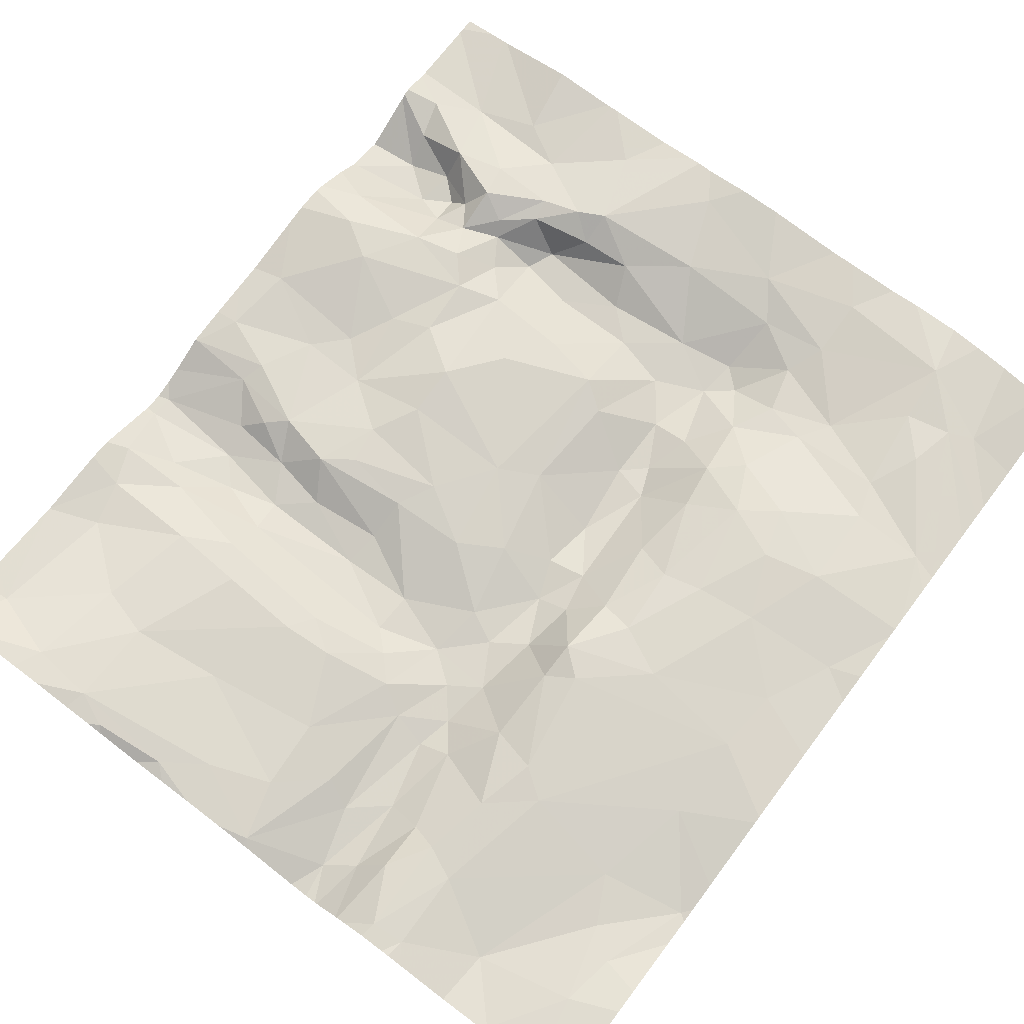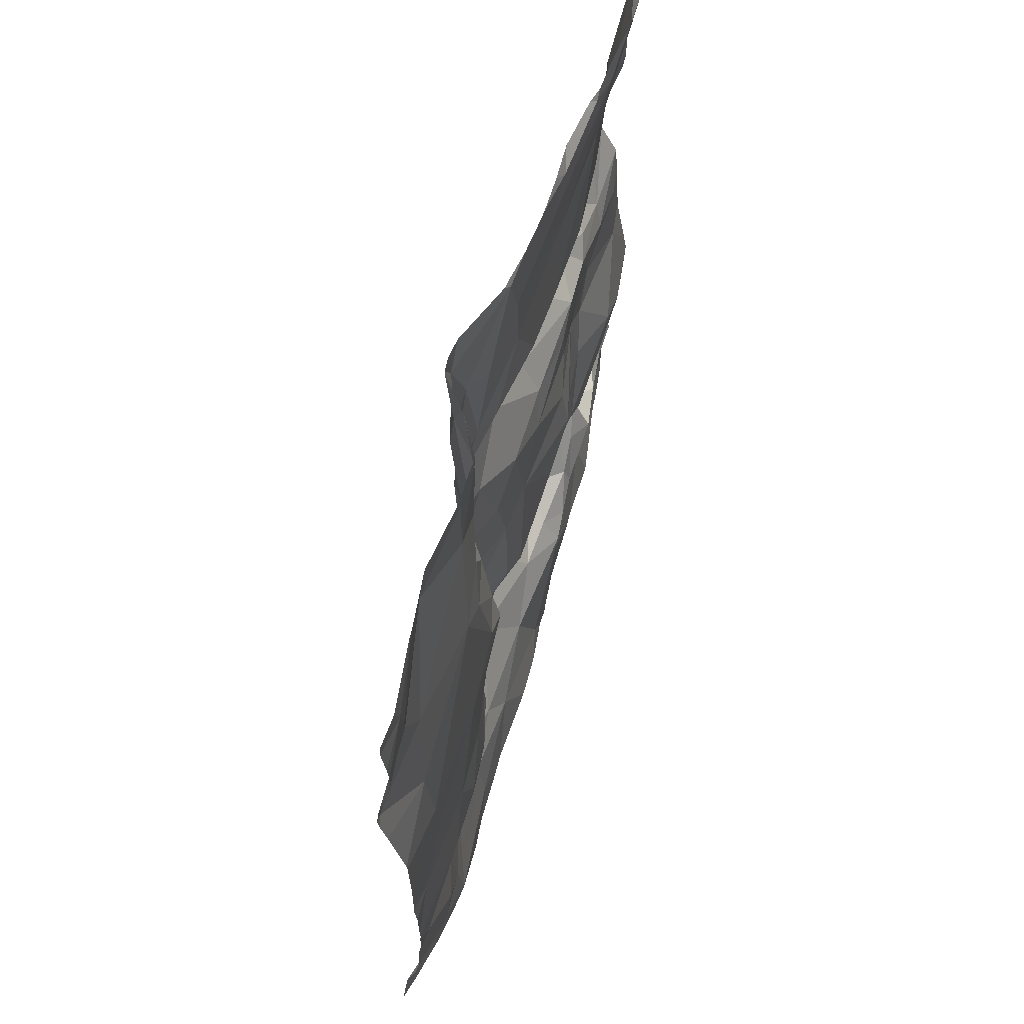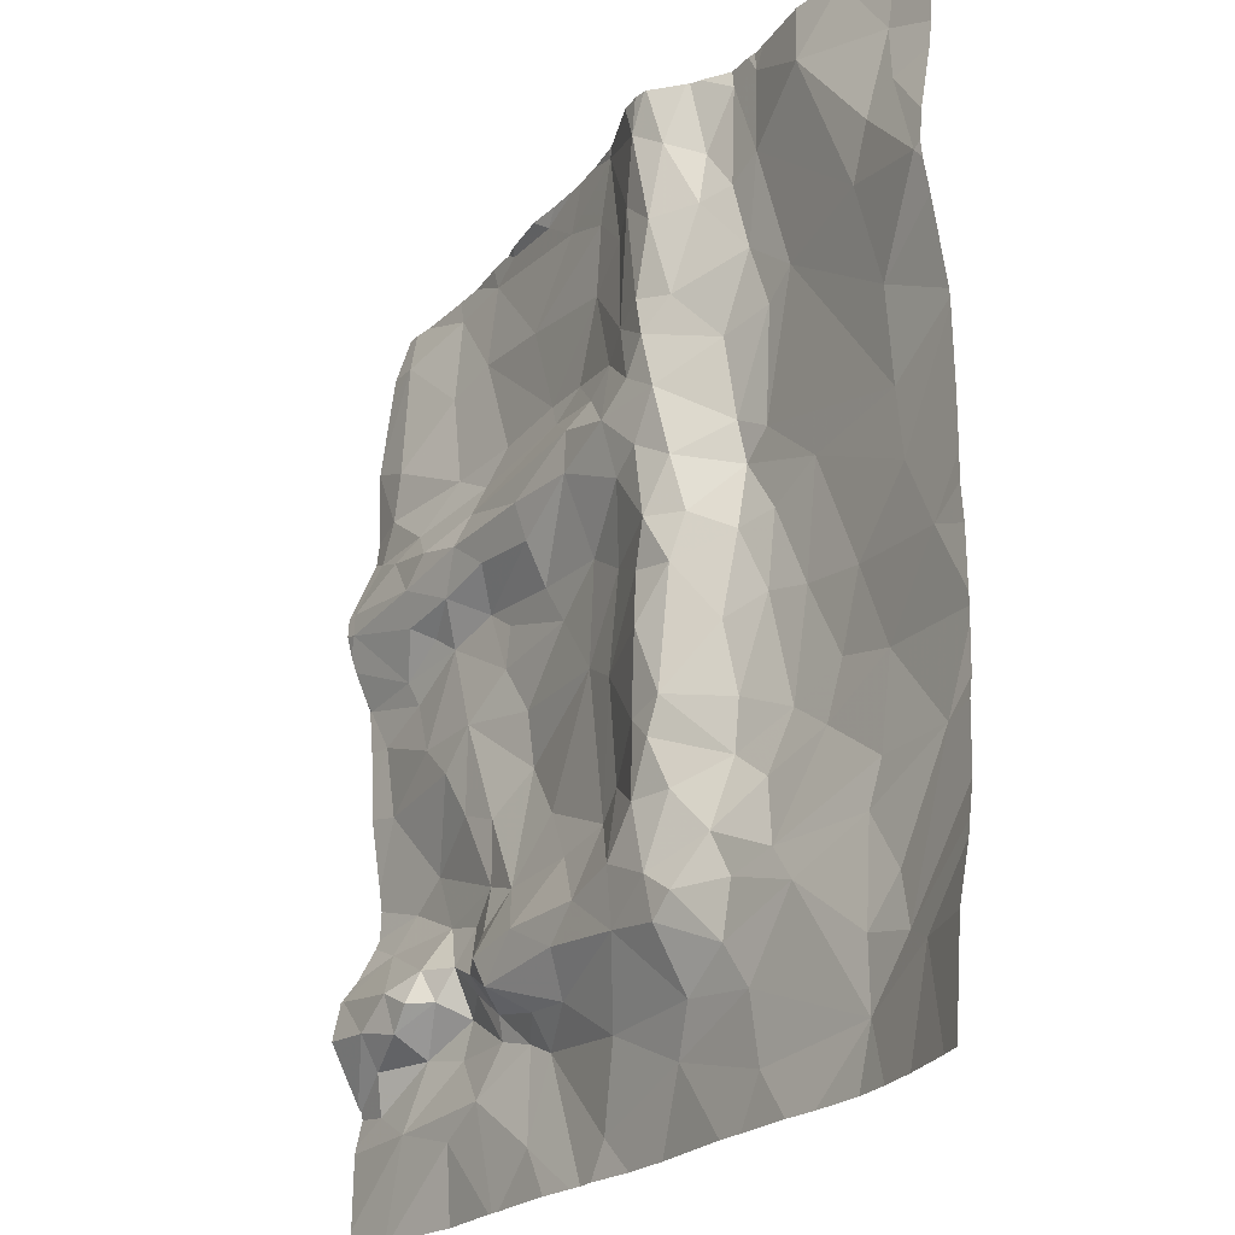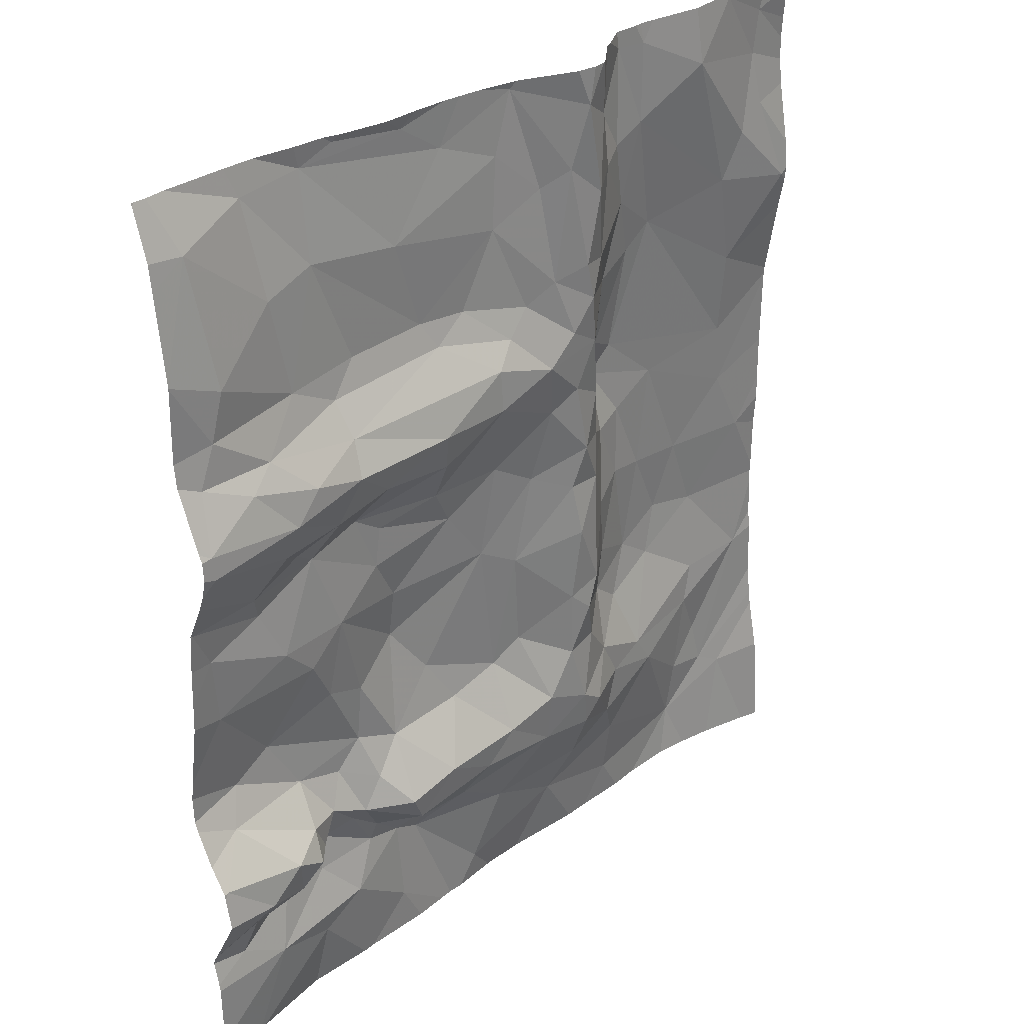
<metadata>
{"format":"obj","ext":"obj","renderer":"f3d","projection":"perspective","resolution":1024,"background":"white","views":[{"elev":72.0,"azim":-143.0,"up":"+Z"},{"elev":66.5,"azim":-73.4,"up":"+Y"},{"elev":-23.8,"azim":-123.8,"up":"+Y"},{"elev":31.7,"azim":135.4,"up":"+Y"}]}
</metadata>
<code>
v -66.13 7.657 -0.7221
v -65.75 8.104 -0.8127
v -66.4 8.153 -0.8603
v -67.89 6.995 -0.9968
v -67.55 7.353 -0.8207
v -67.9 7.426 -0.8138
v -66.05 6.215 -0.8668
v -68.48 11.09 -1.024
v -68.37 10.72 -0.9862
v -68.01 11.27 -0.8485
v -68.88 7.093 -0.8639
v -68.54 6.948 -1.014
v -68.66 7.352 -0.9444
v -69.96 11.29 -0.762
v -66.81 11.27 -0.7291
v -67.27 6.602 -0.8297
v -66.89 6.683 -0.7917
v -67.09 6.752 -1.002
v -68.25 9.169 -0.9676
v -68.15 8.714 -0.8901
v -67.87 8.883 -0.8589
v -68.42 7.348 -1
v -68.23 7.084 -1.014
v -68.92 7.484 -0.7434
v -68.72 6.825 -0.9841
v -69 10.61 -0.7528
v -69.01 11.21 -0.7373
v -69.21 10.7 -0.7489
v -69.66 10.97 -0.8276
v -69.22 11.19 -0.7456
v -69.86 6.926 -0.7018
v -69.28 6.911 -0.8022
v -69.94 7.171 -0.6776
v -67.88 10.46 -0.8487
v -67.91 10.89 -0.8414
v -68.19 10.63 -0.9096
v -67.13 5.95 -0.76
v -67.28 6.407 -0.7188
v -69.14 8.274 -0.6832
v -68.9 8.186 -0.7881
v -68.95 8.672 -0.7189
v -68.96 7.772 -0.7425
v -68.65 7.834 -0.9953
v -66.78 7.411 -0.7839
v -66.55 7.872 -0.818
v -66.37 9.458 -1.025
v -66.13 9.68 -0.9173
v -66.72 9.585 -0.9252
v -66.79 8.972 -0.8217
v -66.55 9.123 -0.9737
v -66.92 9.199 -0.9723
v -66.87 6.551 -0.7535
v -66.69 6.843 -0.8029
v -70.39 7.181 -0.6762
v -70.08 6.327 -0.6756
v -70.01 6.621 -0.6602
v -68.57 7.633 -1.009
v -69.02 6.833 -0.8468
v -69.41 6.716 -0.7947
v -65.77 6.368 -0.8409
v -66.16 6.601 -0.7835
v -69.27 7.635 -0.647
v -69.13 7.321 -0.7054
v -66.3 7.048 -0.9246
v -66.09 6.954 -1.027
v -65.79 7.277 -0.8128
v -68.46 6.092 -0.7583
v -69.05 5.934 -0.7266
v -69.05 6.302 -0.7794
v -69.39 8.226 -0.641
v -68.74 8.809 -0.8809
v -68.53 8.828 -0.9997
v -68.67 9.137 -0.9337
v -68.58 6.703 -0.9899
v -68.22 6.756 -0.9844
v -67.59 6.575 -0.8504
v -67.69 6.81 -0.9887
v -68.92 9.057 -0.6371
v -67.11 6.486 -0.7329
v -69.48 8.873 -0.6379
v -69.17 8.717 -0.6537
v -65.56 8.796 -0.8764
v -66.44 6.104 -0.8146
v -66.69 9.376 -1.016
v -67.34 9.381 -1.023
v -68.45 9.271 -0.9918
v -68.19 9.512 -1.025
v -67.36 6.986 -1.022
v -67.05 7.32 -0.8223
v -66.8 7.78 -0.7987
v -68.83 10.56 -0.8423
v -69.09 10.2 -0.717
v -68.69 10.05 -0.9323
v -67.17 10.57 -0.8011
v -67.94 9.764 -0.9275
v -67.8 9.63 -0.9924
v -66.6 11.18 -0.705
v -66.4 9.959 -0.8115
v -65.78 9.926 -0.895
v -65.85 10.21 -0.9008
v -66.28 10.55 -0.7939
v -66.2 11.14 -0.7038
v -66.6 10.64 -0.7656
v -68.67 10.97 -0.9553
v -68.83 10.87 -0.7917
v -70.51 9.983 -0.812
v -65.97 9.56 -0.9789
v -65.61 9.355 -1.038
v -65.68 9.682 -0.9041
v -65.83 6.596 -0.904
v -66.69 9.8 -0.8105
v -68.09 9.919 -0.907
v -65.87 6.783 -1.037
v -70.26 10.85 -0.7205
v -65.75 10.99 -0.8028
v -70.31 11.11 -0.7121
v -69.77 6.012 -0.6566
v -70.12 9.482 -0.7068
v -67.26 11.23 -0.7724
v -68.27 10.03 -0.9617
v -67.66 10.01 -0.8166
v -68.03 8.164 -0.8708
v -68.08 7.555 -0.8547
v -65.69 8.538 -0.8401
v -68.48 8.243 -1.019
v -68.42 7.772 -0.9974
v -66.28 6.857 -1.005
v -66.4 6.855 -0.8858
v -66.14 6.726 -0.9838
v -70.24 6.244 -0.7175
v -67.81 9.371 -1.005
v -68.6 9.544 -0.9842
v -68.9 9.759 -0.7521
v -68.92 9.295 -0.6868
v -67.79 8.307 -0.8257
v -69.38 9.972 -0.6787
v -69.19 9.836 -0.6753
v -70.13 10.37 -0.7767
v -69.98 10.08 -0.754
v -68.6 10.52 -1.006
v -67.35 10.03 -0.792
v -66.74 6.925 -0.8795
v -67.01 6.918 -1.027
v -69.09 9.2 -0.6359
v -68.43 8.573 -0.9769
v -68.68 8.54 -0.9435
v -66.98 8.841 -0.8146
v -67.4 8.9 -0.8515
v -69.6 7.785 -0.6119
v -69.95 7.704 -0.6168
v -69.5 7.468 -0.6403
v -67.79 5.869 -0.7337
v -68.94 6.534 -0.8457
v -67.11 7.991 -0.7308
v -67.36 7.657 -0.7729
v -66.52 6.754 -0.7218
v -67.97 6.326 -0.7993
v -67.52 8.671 -0.8184
v -69.76 8.186 -0.6285
v -66.16 9.079 -0.9792
v -66.21 9.283 -1.04
v -65.62 9.215 -1.047
v -66.63 8.368 -0.8586
v -66.2 8.35 -0.8697
v -67.38 9.155 -0.9699
v -66.47 6.54 -0.7483
v -65.57 7.038 -0.9927
v -65.99 8.828 -0.8798
v -66.33 7.304 -0.7541
v -65.89 7.503 -0.7177
v -66.72 6.265 -0.8146
v -66.04 8.681 -0.8363
v -66.62 7.232 -0.7734
v -66.94 8.596 -0.8166
v -66.44 8.882 -0.8426
v -66.3 8.984 -0.8875
v -66.51 7.026 -0.8416
v -67.11 8.309 -0.7739
v -68.5 10.09 -1.014
v -68.55 9.859 -1.017
v -66.86 7.122 -0.8776
v -68.63 6.344 -0.8257
v -69.8 6.384 -0.6867
v -70.36 8.146 -0.6687
v -70.16 8.558 -0.6552
v -68.4 9.67 -1.008
v -66.86 9.997 -0.7746
v -70.32 10.51 -0.7571
v -67.46 9.861 -0.8344
v -67.53 11.04 -0.7908
v -70.12 8.953 -0.6629
v -70.56 11 -0.707
v -70.56 7.678 -0.6603
v -70.56 10.72 -0.7035
v -70.56 6.599 -0.7357
v -70.56 6.683 -0.7249
v -70.56 11.21 -0.7282
v -70.56 8.075 -0.665
v -70.56 7.741 -0.6634
v -70.56 8.274 -0.679
v -70.56 7.234 -0.6876
v -70.56 6.268 -0.8056
v -70.56 9.741 -0.7645
v -70.56 9.216 -0.6781
v -70.56 9.18 -0.6773
v -70.56 10.19 -0.7927
v -70.56 9.259 -0.6816
v -70.56 8.721 -0.672
v -70.56 8.431 -0.675
v -70.56 9.924 -0.8008
v -70.56 10.57 -0.7235
v -70.56 7.595 -0.6648
v -70.56 7.348 -0.6712
v -70.56 10.87 -0.7008
v -70.56 10.02 -0.8098
v -70.56 6.872 -0.698
v -65.54 6.81 -1.042
v -65.54 9.35 -1.039
v -65.54 10.85 -0.8067
v -65.54 6.249 -0.8649
v -65.54 7.63 -0.7603
v -65.54 6.207 -0.8727
v -65.54 9.236 -1.047
v -65.54 8.547 -0.8572
v -65.54 7.442 -0.763
v -65.54 11.29 -0.696
v -65.54 8.844 -0.8986
v -65.54 9.395 -1.017
v -65.54 7.61 -0.7574
v -65.54 5.791 -0.8772
v -65.54 6.402 -0.831
v -65.54 9.118 -1.017
v -65.54 7.385 -0.7859
v -65.54 6.445 -0.842
v -65.54 9.023 -0.9815
v -65.54 9.879 -0.8572
v -65.54 8.797 -0.8763
v -65.54 8.305 -0.8464
v -65.54 8.784 -0.8768
v -65.54 7.035 -0.996
v -65.54 11.01 -0.7867
v -65.54 9.739 -0.8731
v -65.54 9.466 -0.9878
v -65.54 5.679 -0.8749
v -65.54 7.18 -0.8927
v -65.54 8.144 -0.8386
v -65.54 7.73 -0.7745
v -65.54 7.003 -1.001
v -65.54 6.472 -0.8622
v -65.54 10.35 -0.8695
v -65.54 10.33 -0.871
v -65.54 10.34 -0.8709
v -65.54 5.758 -0.8743
v -65.54 8.803 -0.8768
v -70.56 5.677 -0.856
v -67.57 5.677 -0.7267
v -70.43 5.677 -0.8208
v -65.75 5.677 -0.8489
v -70.55 5.677 -0.8551
v -65.85 5.677 -0.8399
v -67.95 5.677 -0.6977
v -66.81 5.677 -0.761
v -68.87 5.677 -0.7131
v -67.67 5.677 -0.7296
v -68.72 5.677 -0.7184
v -67.28 5.677 -0.7559
v -66.86 5.677 -0.7573
v -66.38 5.677 -0.7532
v -69.2 5.677 -0.7096
v -65.56 5.677 -0.8723
v -65.77 5.677 -0.8472
v -65.54 5.677 -0.8748
v -68.22 5.677 -0.6921
v -67.49 5.677 -0.7357
v -66.78 5.677 -0.7625
v -65.54 5.677 -0.8748
v -65.88 5.677 -0.8364
v -70.12 5.677 -0.748
v -69.9 5.677 -0.7099
v -69.7 5.677 -0.6857
v -69.39 5.677 -0.6907
v -65.6 11.31 -0.6928
v -68.4 11.31 -1.011
v -68.05 11.31 -0.8679
v -65.54 11.31 -0.692
v -69.97 11.31 -0.7598
v -69.2 11.31 -0.7358
v -68.6 11.31 -1.015
v -68.78 11.31 -0.859
v -69.99 11.31 -0.7597
v -69 11.31 -0.7361
v -67.14 11.31 -0.8026
v -69.15 11.31 -0.7422
v -68.51 11.31 -1.026
v -66.32 11.31 -0.6828
v -68.01 11.31 -0.8633
v -67.36 11.31 -0.7972
v -65.56 11.31 -0.6909
v -65.63 11.31 -0.6944
v -66.13 11.31 -0.6795
v -68.84 11.31 -0.831
v -69.94 11.31 -0.7614
v -65.75 11.31 -0.6826
v -68.77 11.31 -0.8732
v -66.76 11.31 -0.7294
v -70.56 11.31 -0.726
v -70.38 11.31 -0.713
v -70.38 11.31 -0.7127
v -69.29 11.31 -0.7463
v -69.63 11.31 -0.7952
v -67.56 11.31 -0.8016
v -67.82 11.31 -0.8281
v -66.57 11.31 -0.7165
v -67.66 11.31 -0.8107
v -68.59 11.31 -1.019
v -66.85 11.31 -0.7571
g obj_0
f 82 239 237
f 82 254 227
f 254 82 237
f 162 223 108
f 223 162 232
f 223 218 108
f 108 218 228
f 243 108 228
f 83 268 277
f 83 277 7
f 83 7 171
f 83 171 262
f 268 83 275
f 262 275 83
f 277 260 7
f 7 60 61
f 171 7 166
f 7 61 166
f 230 7 260
f 222 7 230
f 220 60 7
f 220 7 222
f 171 79 37
f 171 52 79
f 171 166 52
f 262 171 37
f 60 220 231
f 110 60 231
f 110 61 60
f 61 156 166
f 110 129 61
f 156 61 128
f 128 61 129
f 156 52 166
f 230 271 253
f 260 271 230
f 38 37 79
f 79 16 38
f 16 79 17
f 52 17 79
f 37 38 256
f 266 37 274
f 267 37 266
f 256 274 37
f 262 37 267
f 52 53 17
f 156 53 52
f 110 234 113
f 110 113 129
f 231 234 110
f 177 156 128
f 156 177 53
f 65 129 113
f 127 128 129
f 129 65 127
f 177 128 64
f 128 127 64
f 271 258 253
f 38 152 264
f 152 38 157
f 76 157 38
f 76 38 16
f 264 256 38
f 16 18 76
f 16 17 18
f 17 142 18
f 142 17 53
f 142 53 177
f 234 249 113
f 113 249 217
f 167 113 217
f 113 167 65
f 142 177 173
f 177 64 169
f 173 177 169
f 66 65 167
f 127 65 64
f 64 65 66
f 66 169 64
f 152 261 264
f 152 157 67
f 261 152 67
f 157 182 67
f 157 75 182
f 157 76 75
f 76 77 75
f 76 18 77
f 77 18 88
f 142 143 18
f 18 143 88
f 181 143 142
f 173 181 142
f 167 248 240
f 66 167 240
f 217 248 167
f 173 44 181
f 173 169 44
f 169 66 170
f 1 44 169
f 1 169 170
f 240 245 66
f 233 66 245
f 225 170 66
f 225 66 233
f 67 265 273
f 69 68 67
f 67 182 69
f 261 67 273
f 265 67 68
f 69 182 153
f 182 75 74
f 182 74 153
f 12 74 75
f 77 4 75
f 75 23 12
f 4 23 75
f 77 88 4
f 5 4 88
f 88 143 89
f 5 88 89
f 181 89 143
f 89 181 44
f 89 44 90
f 45 90 44
f 44 1 45
f 229 170 225
f 221 1 170
f 221 170 229
f 2 1 221
f 1 3 45
f 1 2 3
f 68 69 117
f 59 117 69
f 69 153 59
f 117 281 68
f 263 68 269
f 265 68 263
f 281 269 68
f 153 58 59
f 25 153 74
f 58 153 25
f 25 74 12
f 11 25 12
f 22 12 23
f 11 12 13
f 22 13 12
f 6 23 4
f 4 5 6
f 123 22 23
f 6 123 23
f 155 5 89
f 5 155 6
f 89 154 155
f 89 90 154
f 163 154 90
f 90 45 163
f 45 3 163
f 124 2 246
f 3 2 164
f 124 164 2
f 221 247 2
f 246 2 247
f 163 3 164
f 117 279 280
f 183 117 59
f 117 55 130
f 117 183 55
f 281 117 280
f 279 117 130
f 183 59 31
f 31 59 32
f 58 32 59
f 25 11 58
f 11 32 58
f 32 11 63
f 24 63 11
f 11 13 24
f 123 126 22
f 13 22 57
f 57 22 126
f 57 24 13
f 122 123 6
f 6 155 135
f 6 135 122
f 122 126 123
f 135 155 154
f 154 178 135
f 154 163 178
f 178 163 174
f 174 163 175
f 163 164 175
f 124 238 224
f 164 124 172
f 82 124 224
f 172 124 82
f 246 238 124
f 175 164 172
f 31 56 183
f 56 55 183
f 130 55 196
f 55 216 196
f 54 55 56
f 54 201 55
f 201 216 55
f 130 202 259
f 202 130 195
f 196 195 130
f 278 130 257
f 279 130 278
f 259 257 130
f 54 56 31
f 31 32 33
f 54 31 33
f 33 32 151
f 32 63 151
f 151 63 62
f 24 62 63
f 24 42 62
f 43 24 57
f 42 24 43
f 122 125 126
f 57 126 43
f 126 125 43
f 20 122 135
f 125 122 145
f 122 20 145
f 135 21 20
f 158 135 178
f 21 135 158
f 174 158 178
f 158 174 147
f 174 175 49
f 147 174 49
f 50 49 175
f 172 168 175
f 176 50 175
f 168 176 175
f 168 172 82
f 224 239 82
f 235 168 82
f 235 82 227
f 54 33 150
f 54 212 213
f 54 150 193
f 201 54 213
f 193 212 54
f 202 255 259
f 33 151 150
f 150 151 149
f 151 62 149
f 62 70 149
f 62 42 39
f 39 70 62
f 42 40 39
f 43 40 42
f 125 146 43
f 40 43 146
f 125 145 146
f 19 20 21
f 145 20 72
f 19 72 20
f 72 146 145
f 21 158 148
f 19 21 131
f 131 21 148
f 147 148 158
f 147 49 148
f 165 148 49
f 49 50 51
f 49 51 165
f 160 50 176
f 51 50 84
f 160 161 50
f 50 161 84
f 176 168 160
f 162 160 168
f 232 162 168
f 232 168 235
f 150 184 199
f 150 149 159
f 150 159 184
f 199 193 150
f 70 159 149
f 159 70 80
f 81 70 39
f 80 70 81
f 39 40 41
f 81 39 41
f 40 146 41
f 72 71 146
f 41 146 71
f 72 19 86
f 87 19 131
f 86 19 87
f 71 72 73
f 73 72 86
f 131 148 165
f 87 131 96
f 131 165 85
f 85 96 131
f 165 51 85
f 84 85 51
f 161 160 162
f 85 84 48
f 48 84 46
f 46 84 161
f 108 161 162
f 46 161 107
f 161 108 107
f 184 200 198
f 159 185 184
f 199 184 198
f 200 184 209
f 209 184 185
f 159 80 185
f 80 191 185
f 78 80 81
f 80 144 191
f 144 80 78
f 78 81 41
f 71 78 41
f 73 78 71
f 86 87 132
f 132 73 86
f 95 87 96
f 132 87 186
f 112 87 95
f 112 186 87
f 134 78 73
f 134 73 132
f 189 95 96
f 96 85 48
f 96 48 189
f 189 48 111
f 48 47 111
f 46 47 48
f 107 47 46
f 107 108 109
f 109 108 243
f 109 47 107
f 185 205 208
f 191 204 185
f 209 185 208
f 204 205 185
f 191 118 207
f 191 144 136
f 118 191 136
f 207 204 191
f 134 144 78
f 144 137 136
f 144 134 137
f 186 180 132
f 132 133 134
f 180 133 132
f 95 121 112
f 121 95 189
f 186 112 120
f 180 186 120
f 34 112 121
f 120 112 34
f 137 134 133
f 121 189 141
f 189 187 141
f 111 187 189
f 98 187 111
f 98 111 47
f 47 99 98
f 109 99 47
f 243 242 109
f 236 99 109
f 236 109 242
f 118 203 207
f 118 136 139
f 106 118 139
f 203 118 106
f 92 136 137
f 139 136 28
f 136 92 28
f 92 137 133
f 133 180 93
f 179 180 120
f 179 93 180
f 133 93 92
f 121 141 34
f 120 34 36
f 9 179 120
f 9 120 36
f 141 94 34
f 34 35 36
f 35 34 94
f 187 103 141
f 94 141 103
f 98 103 187
f 98 101 103
f 98 99 100
f 100 101 98
f 99 251 100
f 251 99 236
f 28 29 139
f 106 139 138
f 29 138 139
f 188 206 106
f 138 188 106
f 203 106 210
f 210 106 215
f 206 215 106
f 92 26 28
f 26 92 91
f 91 92 93
f 29 28 30
f 26 27 28
f 27 30 28
f 140 91 93
f 179 140 93
f 9 140 179
f 36 10 9
f 36 35 10
f 140 9 8
f 8 9 10
f 94 190 35
f 94 103 97
f 97 190 94
f 35 190 10
f 97 103 102
f 101 102 103
f 115 101 100
f 102 101 115
f 100 252 115
f 251 252 100
f 114 138 29
f 29 30 309
f 29 14 114
f 14 29 310
f 309 310 29
f 188 138 114
f 188 114 194
f 206 188 211
f 194 211 188
f 26 105 27
f 91 105 26
f 104 105 91
f 140 104 91
f 30 287 309
f 30 27 291
f 30 293 287
f 291 293 30
f 301 27 105
f 291 27 301
f 8 104 140
f 283 8 10
f 283 10 284
f 312 10 190
f 284 10 296
f 296 10 312
f 104 8 315
f 315 8 294
f 294 8 283
f 190 97 119
f 190 119 311
f 312 190 314
f 311 314 190
f 15 119 97
f 97 295 313
f 15 97 313
f 295 97 102
f 102 115 299
f 295 102 300
f 300 102 303
f 299 303 102
f 252 250 115
f 114 116 214
f 114 14 116
f 214 194 114
f 310 302 14
f 308 116 14
f 308 14 290
f 286 14 302
f 290 14 286
f 104 304 105
f 301 105 289
f 304 289 105
f 304 104 288
f 315 288 104
f 119 15 316
f 311 119 297
f 316 292 119
f 297 119 292
f 313 305 15
f 316 15 305
f 116 197 192
f 214 116 192
f 307 116 308
f 306 197 116
f 306 116 307
f 219 115 250
f 241 115 219
f 299 115 241
f 299 241 282
f 241 226 298
f 298 282 241
f 253 258 270
f 253 270 244
f 270 272 244
f 276 244 272
f 298 226 285

</code>
